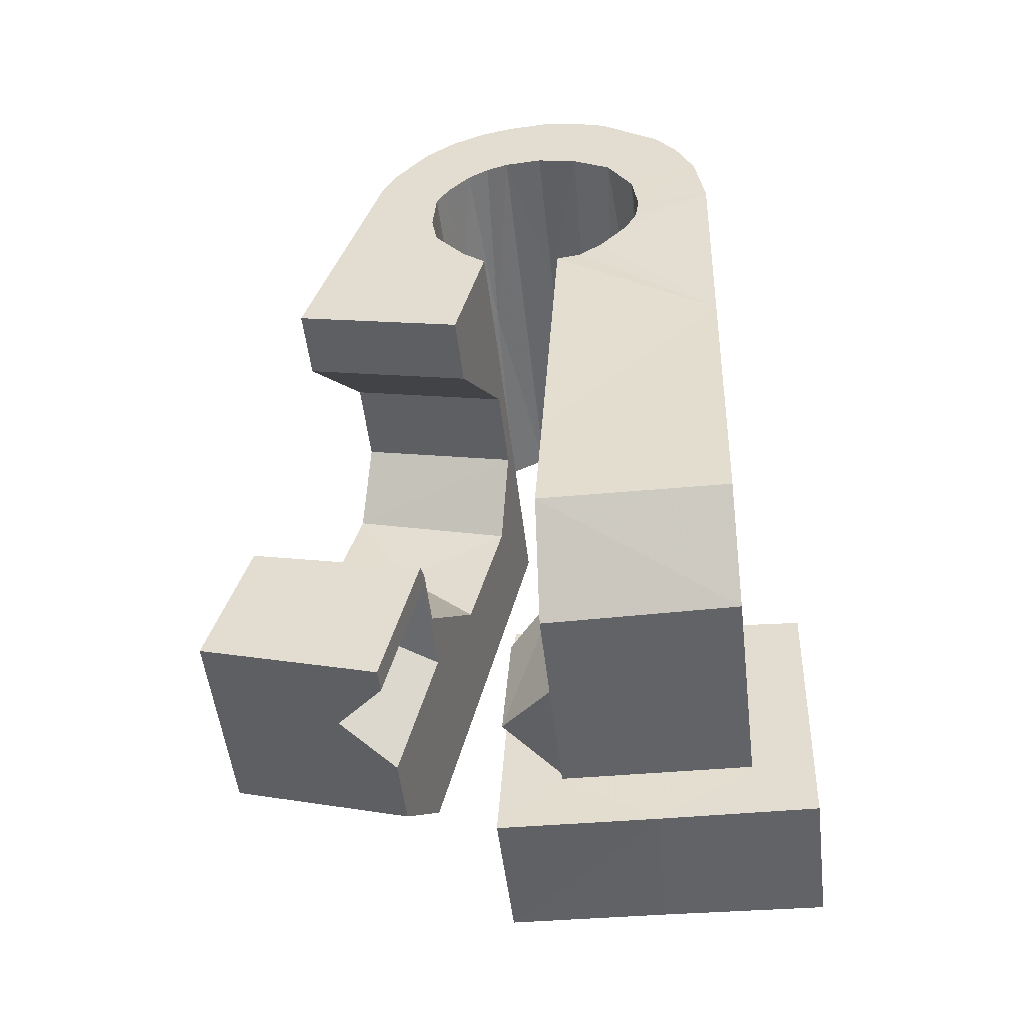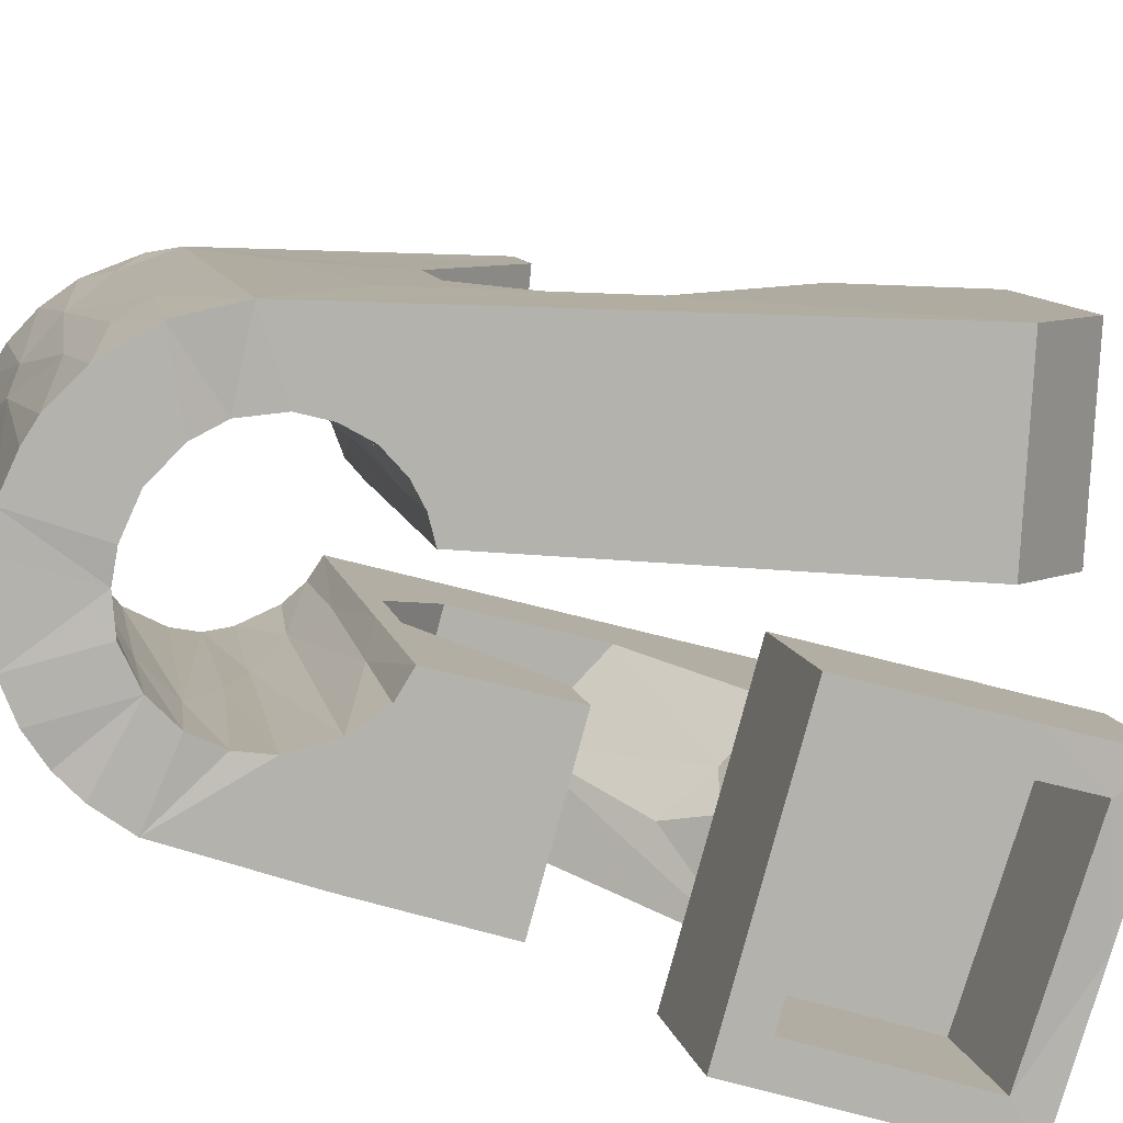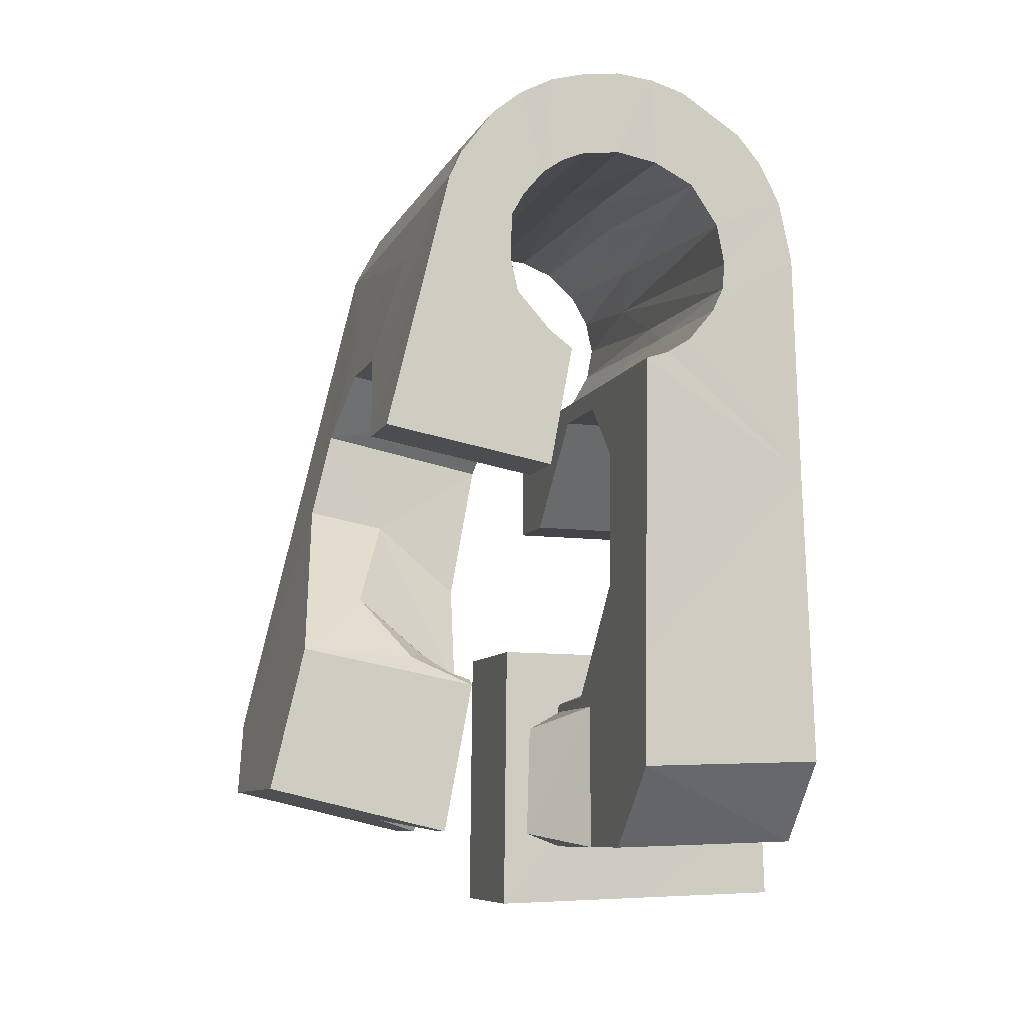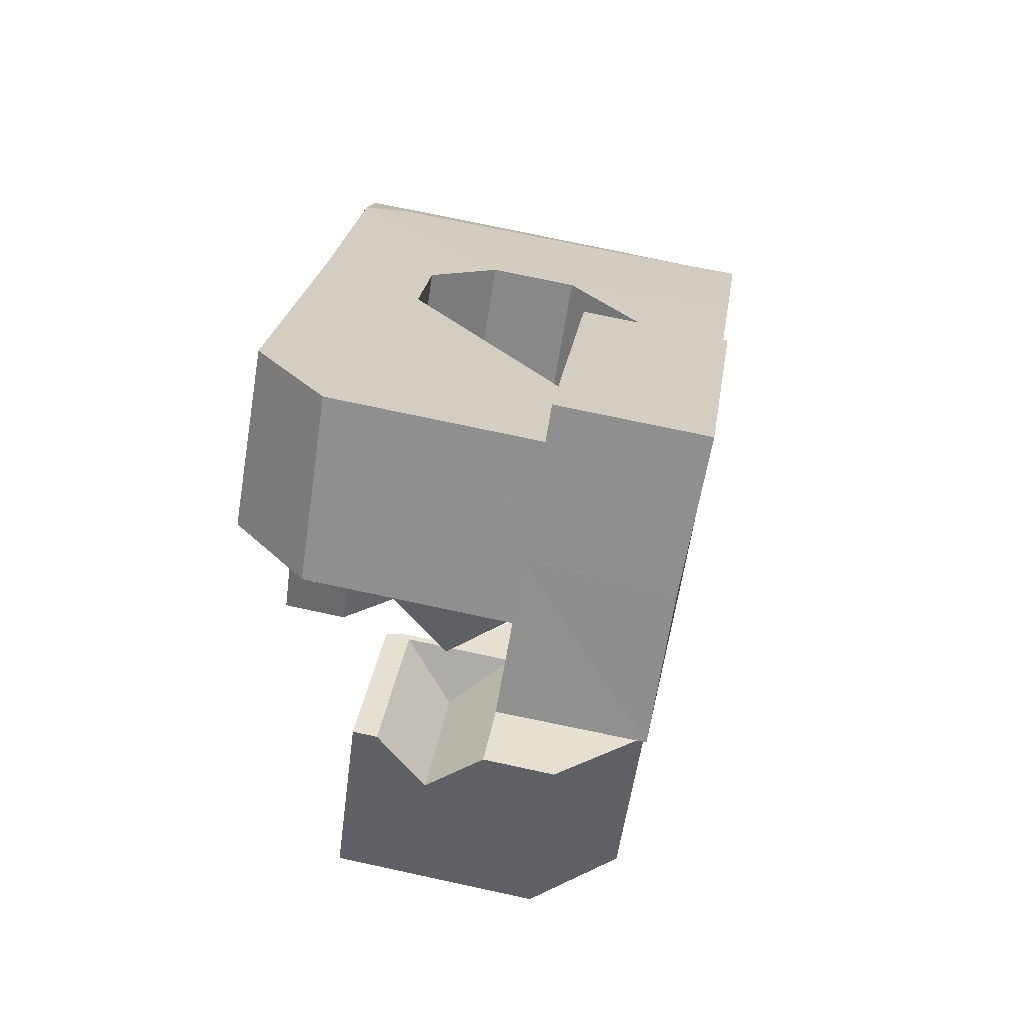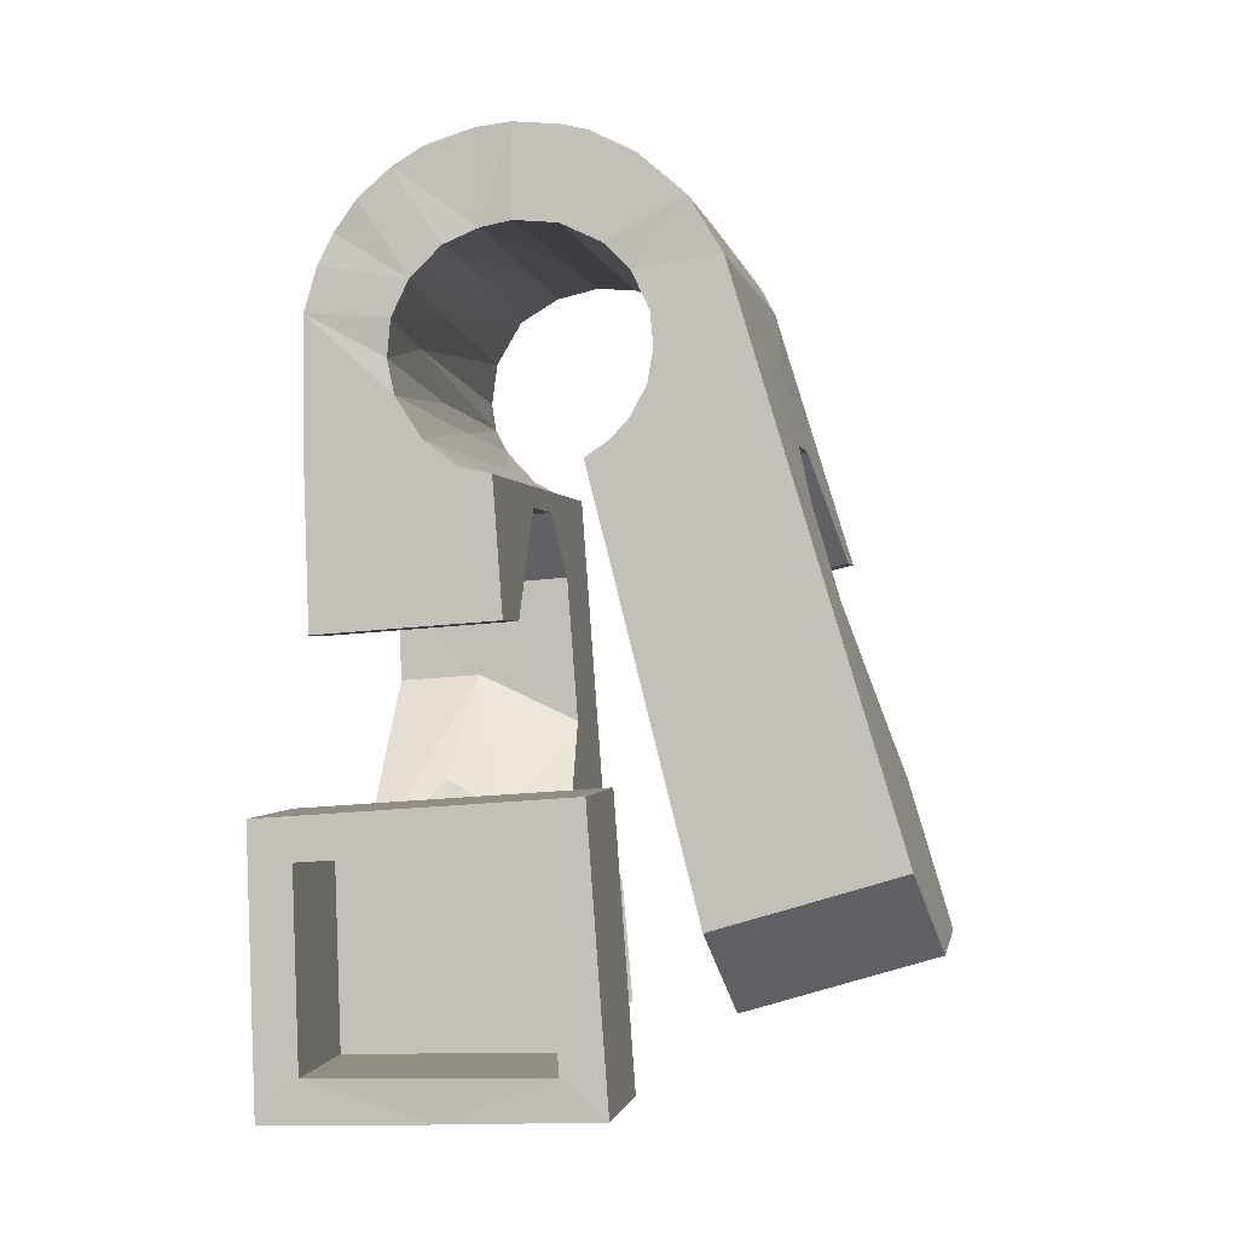
<metadata>
{"format":"obj","ext":"obj","renderer":"f3d","projection":"perspective","resolution":1024,"background":"white","views":[{"elev":-43.3,"azim":-157.7,"up":"+Z"},{"elev":-67.5,"azim":71.1,"up":"+Y"},{"elev":-0.4,"azim":179.0,"up":"+Z"},{"elev":-66.0,"azim":-83.7,"up":"+Z"},{"elev":-8.4,"azim":25.0,"up":"+Z"}]}
</metadata>
<code>
v -0.03913 0.02666 -0.03262
v -0.03721 0.01781 0.03358
v -0.03714 -0.00859 -0.05559
v -0.03668 0.0182 -0.04423
v -0.03617 -0.01308 -0.02204
v -0.03562 0.01714 0.04145
v -0.03441 0.008877 -0.004492
v -0.03409 0.0074 0.006555
v -0.03308 0.0171 0.04672
v -0.03225 -0.02611 -0.05808
v -0.03177 -0.001131 0.0133
v -0.03176 -0.008874 -0.05059
v -0.03127 -0.0306 -0.02453
v -0.03107 -0.01202 -0.02703
v -0.03008 0.0174 0.05053
v -0.02948 -0.007541 -0.04788
v -0.02921 -0.009041 -0.02917
v -0.02894 -0.01002 -0.02931
v -0.02881 -0.01172 0.0118
v -0.02789 0.02048 0.03286
v -0.02759 0.02108 0.02949
v -0.02713 -0.02541 -0.05293
v -0.02695 0.02005 0.03802
v -0.02645 -0.02856 -0.02937
v -0.02562 -0.02272 -0.003345
v -0.02624 0.02188 0.02653
v -0.02462 0.01154 -0.003973
v -0.02364 0.001393 -0.01786
v -0.02355 0.02024 0.04338
v -0.02295 0.02336 0.02259
v -0.02253 0.01875 0.05592
v -0.0194 -0.001879 -0.02285
v -0.02179 -0.03578 0.03069
v -0.02001 -0.03601 0.03586
v -0.02561 -0.0102 -0.02148
v -0.02003 0.02415 0.02083
v -0.01692 0.003308 -0.02206
v -0.01819 0.01975 0.05743
v -0.01815 -0.0357 0.03948
v -0.01212 0.000871 -0.02515
v -0.01718 0.02534 0.01997
v -0.01647 0.03297 -0.03243
v -0.01523 -0.03569 0.043
v -0.0136 0.02246 0.04734
v -0.01367 0.02092 0.05808
v -0.01346 0.02417 -0.0441
v -0.01311 -0.002301 -0.02606
v -0.01315 0.01291 0.0078
v -0.01312 -0.03228 0.02551
v -0.01295 0.01565 -0.009938
v -0.0123 -0.033 0.02981
v -0.01239 -0.03183 0.02137
v -0.01131 -0.03506 0.04628
v -0.0112 0.004465 0.01439
v -0.01009 -0.03297 0.03395
v -0.009643 -0.03037 0.01649
v -0.01058 0.01023 -0.02681
v -0.01045 0.01343 -0.04562
v -0.008891 0.02384 0.04693
v -0.009505 0.006087 -0.02585
v -0.008596 0.02241 0.0576
v -0.008238 -0.006122 0.01289
v -0.007263 0.02797 0.021
v -0.006317 -0.03242 0.0375
v -0.006191 0.02474 0.04591
v -0.007043 -0.002636 -0.02751
v -0.005942 -0.02888 0.01334
v -0.006917 -0.002876 -0.02867
v -0.006662 -0.000127 -0.04755
v -0.00665 -0.003958 -0.02813
v -0.006387 -0.00111 -0.04769
v -0.004364 0.02845 0.02335
v -0.004485 -0.01697 -0.002223
v -0.004441 0.0309 0.005897
v -0.003928 -0.004637 -0.02559
v -0.003594 -0.00103 -0.05035
v -0.001995 -0.03299 0.0501
v -0.003667 0.02568 0.04421
v -0.002345 -0.03121 0.03927
v -0.00233 -0.02775 0.01244
v -0.002116 -0.02544 -0.003425
v -0.002369 0.006041 -0.0303
v -0.002073 0.02243 0.004696
v -0.001924 0.007974 -0.04456
v -0.001089 0.02684 0.04117
v -0.000925 0.007131 0.01587
v -0.000766 0.025 0.05473
v -0.0002583 0.02889 0.0283
v 0.000489 0.02768 0.03837
v 0.0006618 0.02856 0.03249
v 0.000694 -0.003045 -0.02008
v 0.000697 -0.02117 -0.02793
v 0.00103 -0.01757 -0.0527
v 0.001167 0.002078 -0.05527
v 0.001976 -0.03194 0.05051
v 0.002037 -0.003457 0.01436
v 0.001382 -0.03059 0.03981
v 0.002932 0.02645 0.05183
v 0.006347 -0.02913 0.03929
v 0.005645 -0.009779 0.005626
v 0.005594 -0.02056 -0.02257
v 0.005691 0.01755 -0.02326
v 0.007107 -0.03042 0.04993
v 0.00603 0.01564 -0.02269
v 0.007047 0.02838 0.04632
v 0.006026 -0.01535 -0.05747
v 0.006523 0.01457 -0.02368
v 0.007512 -0.02519 0.01385
v 0.008569 0.02928 0.04297
v 0.008107 0.008207 -0.02375
v 0.008796 0.01595 -0.02168
v 0.008755 -0.005969 -0.01162
v 0.009258 0.02125 -0.04234
v 0.01032 -0.02466 0.01568
v 0.01085 -0.02754 0.03695
v 0.01005 -0.02949 0.04917
v 0.01009 0.01828 -0.04277
v 0.01019 0.001464 -0.02554
v 0.01374 0.01682 -0.01959
v 0.01263 0.01316 -0.01939
v 0.01262 -0.02436 0.01802
v 0.01351 -0.02602 0.03399
v 0.01376 0.005169 -0.04462
v 0.01499 -0.02773 0.0465
v 0.01465 -0.02428 0.02147
v 0.01538 0.01019 -0.02603
v 0.01555 -0.02458 0.02537
v 0.01544 -0.02517 0.02933
v 0.01618 -0.003502 -0.04585
v 0.01632 0.03602 0.01077
v 0.01707 -0.01527 -0.03729
v 0.01835 0.01326 -0.04189
v 0.01869 0.02755 0.009568
v 0.01894 -0.004576 -0.002388
v 0.01928 0.01211 0.02061
v 0.01999 -0.02566 0.04175
v 0.02103 0.0105 -0.01208
v 0.02224 0.001522 0.01911
v 0.02353 -0.02373 0.03511
v 0.026 -0.004281 0.0107
v 0.02759 0.02294 -0.01812
v 0.02855 -0.002208 -0.000132
v 0.03174 0.02664 -0.03601
v 0.03866 0.001888 -0.03952
v 0.03913 -0.009977 -0.03108
v -0.01393 -0.007051 0.05267
v 0.002056 0.0007308 0.04165
v -0.01494 -0.01243 0.03798
v 0.0001168 -0.003196 0.05362
v -0.007885 -0.002436 0.05469
v -0.03091 0.0005248 0.03929
v -0.01284 -0.02037 -0.05787
v -0.01536 0.008606 0.01847
v -0.02325 -0.03119 -0.004545
v -0.02687 0.01578 0.05252
v -0.0141 -0.005941 0.04095
v -0.02273 -0.0336 0.01352
v -0.007683 -0.03434 0.04839
v -0.01453 -0.004283 -0.0279
v -0.007827 0.002713 0.04454
v -0.01256 0.001843 0.04368
v -0.01665 0.0307 -0.01754
v 0.002674 -0.007895 0.0163
v 0.004815 0.01058 0.05153
v 0.009753 -0.01341 0.04939
v -0.007551 0.007969 0.05602
v -0.02638 0.005609 0.04918
v 0.0002037 0.01424 0.02182
v -0.02079 0.007048 0.04025
v 0.005884 -0.01742 -0.0442
v 0.009172 -0.02347 0.00497
v -0.03796 0.02136 0.004993
v 0.005346 0.03203 0.01724
v -0.01728 -0.006621 -0.03793
v 0.02263 -0.007388 0.02531
v -0.003099 0.01275 0.01923
v -0.009543 -0.01402 0.01551
v -0.008354 -0.006204 0.0155
v -0.01257 -0.00676 -0.0208
v 0.001023 0.003786 0.05375
v -0.004783 0.02356 0.05669
v -0.01825 -0.003426 -0.05545
v 0.0009773 2.346e-05 -0.04116
v 0.01484 0.01527 0.0337
v 0.008282 0.0164 -0.03309
v 0.01412 -0.01411 0.04624
v 0.0159 -0.009222 0.04354
v -0.02711 -0.01718 0.03201
v -0.01865 0.02119 0.04619
v 0.009904 -0.00549 0.02595
v 0.008839 -0.009505 0.02059
v 0.007321 -0.01412 0.01713
v -0.01699 -0.01783 0.03027
v 0.01098 -0.008148 0.02953
v 0.01004 -0.007884 0.03343
v 0.003672 0.01783 0.03112
v -0.02009 -0.006109 0.02657
v 0.005866 0.004529 0.02411
v 0.001725 0.01423 0.04037
v -0.02072 0.01138 0.02174
v 0.00714 -0.008832 0.03827
v 0.00724 0.01983 0.04824
v -0.01708 -0.01164 0.03554
v -0.03532 0.01203 0.03579
v -0.02107 0.001365 0.02455
f 16 46 58
f 10 5 3
f 204 2 11
f 109 139 184
f 43 167 9
f 177 67 80
f 190 191 125
f 165 186 164
f 160 59 99
f 130 173 109
f 133 130 109
f 38 150 166
f 99 97 160
f 28 32 37
f 32 28 17
f 17 1 4
f 46 42 57
f 42 46 4
f 201 115 147
f 60 37 40
f 17 4 16
f 152 22 10
f 101 35 13
f 24 101 13
f 151 204 188
f 152 93 22
f 93 12 22
f 6 23 20
f 16 69 71
f 150 95 149
f 55 39 34
f 156 169 29
f 26 21 205
f 21 26 2
f 15 167 155
f 6 9 23
f 9 6 151
f 175 138 184
f 130 83 74
f 173 130 74
f 112 131 171
f 88 196 90
f 88 90 109
f 120 111 110
f 120 119 111
f 110 118 112
f 134 110 112
f 144 142 145
f 120 137 119
f 137 141 119
f 44 45 61
f 61 45 166
f 1 7 172
f 162 1 172
f 134 137 110
f 182 3 16
f 144 141 142
f 142 141 137
f 95 79 97
f 97 79 160
f 25 157 19
f 73 25 19
f 76 12 93
f 69 82 68
f 82 57 68
f 118 110 107
f 126 118 107
f 57 42 162
f 42 1 162
f 131 129 144
f 144 129 132
f 142 137 134
f 203 169 148
f 131 145 171
f 1 17 7
f 144 145 131
f 143 144 132
f 43 9 39
f 103 97 99
f 123 126 132
f 129 131 123
f 132 129 123
f 77 150 146
f 17 27 7
f 131 118 123
f 118 126 123
f 156 148 169
f 43 53 167
f 118 131 112
f 93 106 170
f 106 183 170
f 38 44 189
f 189 31 38
f 52 33 157
f 157 33 188
f 49 33 52
f 100 134 112
f 171 100 112
f 96 138 140
f 172 7 8
f 7 27 8
f 102 141 143
f 144 143 141
f 48 8 27
f 38 31 146
f 81 154 25
f 154 81 157
f 25 154 157
f 3 5 16
f 149 180 166
f 22 12 14
f 56 205 52
f 197 52 205
f 36 172 30
f 34 39 9
f 55 203 148
f 135 83 133
f 172 36 41
f 146 31 155
f 79 53 64
f 53 155 167
f 86 83 135
f 83 86 176
f 150 77 95
f 8 11 172
f 11 8 48
f 18 16 5
f 182 10 3
f 182 152 10
f 79 95 77
f 76 93 75
f 101 24 92
f 92 24 75
f 173 74 63
f 74 83 63
f 39 55 43
f 160 189 44
f 29 31 189
f 161 29 189
f 4 46 16
f 157 81 56
f 56 81 67
f 42 4 1
f 151 34 9
f 175 184 139
f 73 81 25
f 63 83 176
f 122 115 201
f 192 163 108
f 108 163 171
f 32 17 159
f 18 159 17
f 140 139 142
f 145 142 139
f 145 139 171
f 150 149 166
f 164 180 165
f 150 38 146
f 175 139 140
f 200 36 30
f 164 187 202
f 189 160 161
f 87 181 180
f 138 175 140
f 24 13 22
f 24 22 14
f 133 83 130
f 53 146 155
f 71 70 91
f 71 91 183
f 88 109 173
f 45 38 166
f 38 45 44
f 57 60 68
f 201 147 199
f 10 22 13
f 10 13 5
f 68 60 66
f 47 159 66
f 47 66 40
f 66 60 40
f 48 41 54
f 178 54 41
f 153 178 41
f 176 168 63
f 58 69 16
f 46 57 58
f 70 71 68
f 54 11 48
f 37 50 27
f 28 37 27
f 28 27 17
f 20 193 21
f 81 73 80
f 67 81 80
f 72 173 63
f 168 72 63
f 156 55 148
f 43 55 64
f 55 156 64
f 126 185 132
f 114 171 121
f 192 114 121
f 64 53 43
f 192 198 168
f 48 27 50
f 48 50 162
f 195 196 194
f 159 18 70
f 149 165 180
f 106 93 152
f 182 106 152
f 106 94 183
f 71 69 68
f 156 161 64
f 160 79 161
f 79 64 161
f 51 193 203
f 98 87 164
f 87 180 164
f 35 101 179
f 58 84 69
f 84 58 57
f 95 103 149
f 103 95 97
f 115 99 147
f 84 82 69
f 82 84 57
f 57 50 60
f 60 50 37
f 122 201 195
f 179 101 91
f 170 91 101
f 92 170 101
f 192 191 198
f 114 192 108
f 114 108 171
f 75 24 14
f 18 17 16
f 13 35 5
f 19 157 188
f 11 19 188
f 52 157 56
f 200 153 36
f 170 183 91
f 94 106 182
f 182 71 94
f 93 170 92
f 75 93 92
f 205 21 197
f 204 11 188
f 36 153 41
f 50 57 162
f 171 163 100
f 134 100 140
f 174 76 75
f 23 169 203
f 110 137 120
f 99 59 147
f 29 169 23
f 15 29 23
f 181 59 44
f 59 160 44
f 14 12 174
f 163 96 100
f 195 201 199
f 71 182 16
f 185 126 107
f 102 185 107
f 111 119 102
f 115 122 136
f 128 195 194
f 127 194 125
f 139 127 125
f 2 26 172
f 11 2 172
f 37 32 40
f 178 177 80
f 73 178 80
f 54 178 62
f 54 62 19
f 158 53 77
f 53 158 146
f 158 77 146
f 70 18 179
f 12 76 174
f 163 168 176
f 96 163 176
f 86 135 96
f 86 96 176
f 88 72 168
f 72 88 173
f 163 192 168
f 168 198 88
f 138 96 135
f 109 135 133
f 96 140 100
f 191 192 121
f 111 102 104
f 104 102 107
f 119 141 102
f 111 104 110
f 110 104 107
f 185 117 132
f 117 185 113
f 132 117 113
f 102 143 113
f 185 102 113
f 20 21 2
f 26 200 30
f 172 26 30
f 18 5 35
f 56 67 177
f 47 40 32
f 47 32 159
f 77 53 79
f 70 68 66
f 159 70 66
f 19 62 73
f 73 62 178
f 70 179 91
f 94 71 183
f 196 190 194
f 190 198 191
f 138 135 184
f 190 196 198
f 165 124 186
f 124 165 116
f 99 124 116
f 132 113 143
f 31 29 15
f 155 31 15
f 177 153 200
f 54 19 11
f 178 153 177
f 56 177 200
f 174 75 14
f 179 18 35
f 116 165 149
f 147 65 78
f 65 181 78
f 65 59 181
f 59 65 147
f 89 195 85
f 89 85 109
f 128 127 139
f 127 128 194
f 191 121 125
f 121 139 125
f 124 115 136
f 124 136 186
f 139 121 171
f 20 2 6
f 2 204 6
f 197 49 52
f 33 49 51
f 49 193 51
f 48 162 41
f 41 162 172
f 161 156 29
f 181 61 180
f 44 61 181
f 198 196 88
f 135 109 184
f 99 116 103
f 116 149 103
f 99 115 124
f 140 142 134
f 9 15 23
f 193 20 23
f 167 15 9
f 204 151 6
f 166 180 61
f 87 98 78
f 122 128 139
f 128 122 195
f 55 34 51
f 55 51 203
f 51 34 33
f 188 33 34
f 49 197 193
f 151 188 34
f 90 196 89
f 109 90 89
f 194 190 125
f 200 26 205
f 205 56 200
f 89 196 195
f 187 186 136
f 139 187 136
f 139 136 122
f 193 197 21
f 78 199 147
f 186 187 164
f 98 164 202
f 187 109 202
f 139 109 187
f 87 78 181
f 199 78 85
f 105 78 98
f 105 98 202
f 85 78 109
f 195 199 85
f 78 105 109
f 105 202 109
f 193 23 203

</code>
